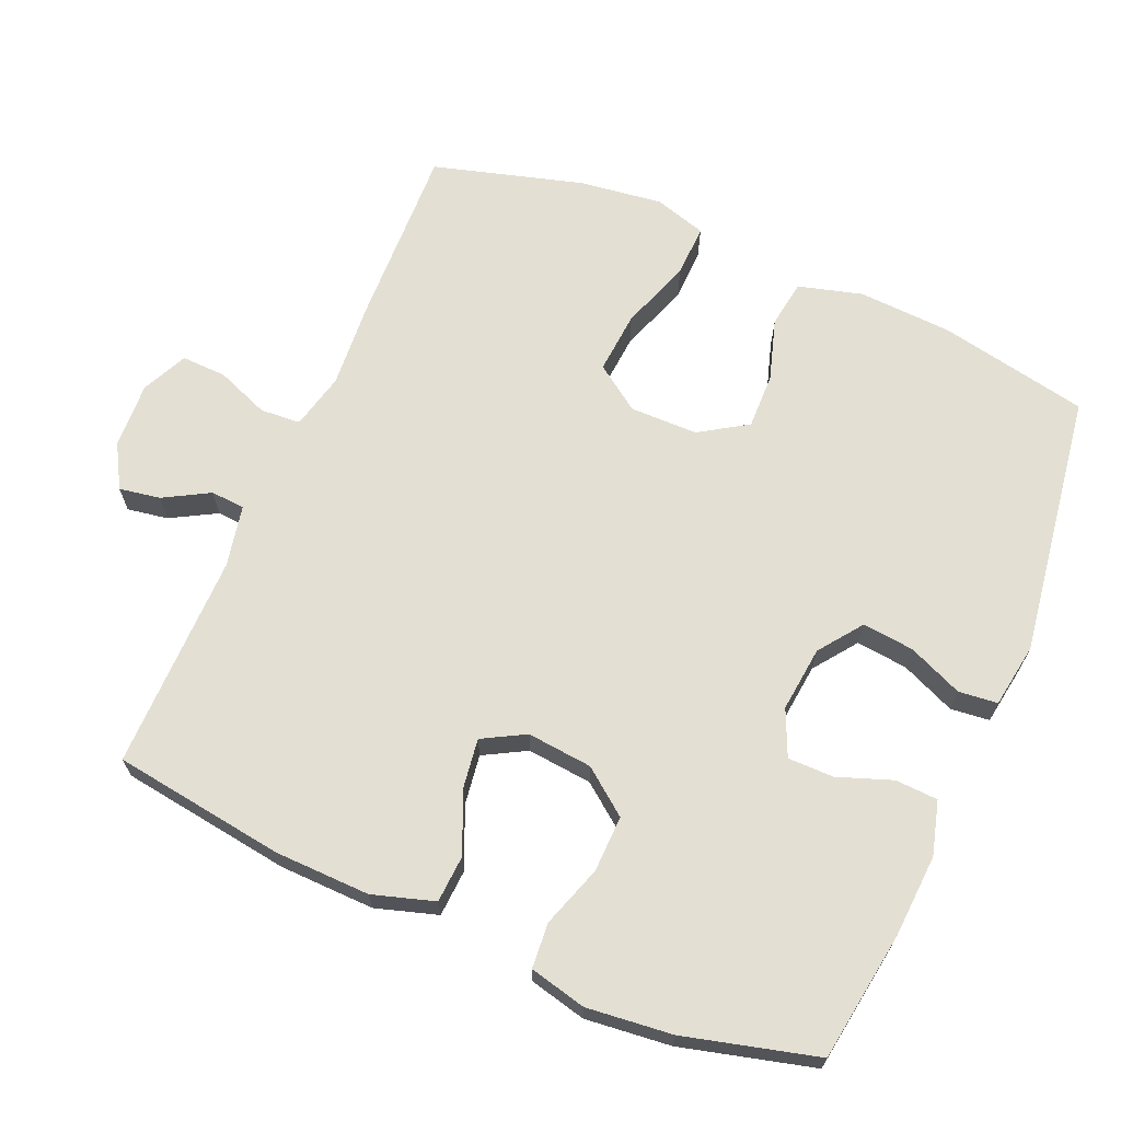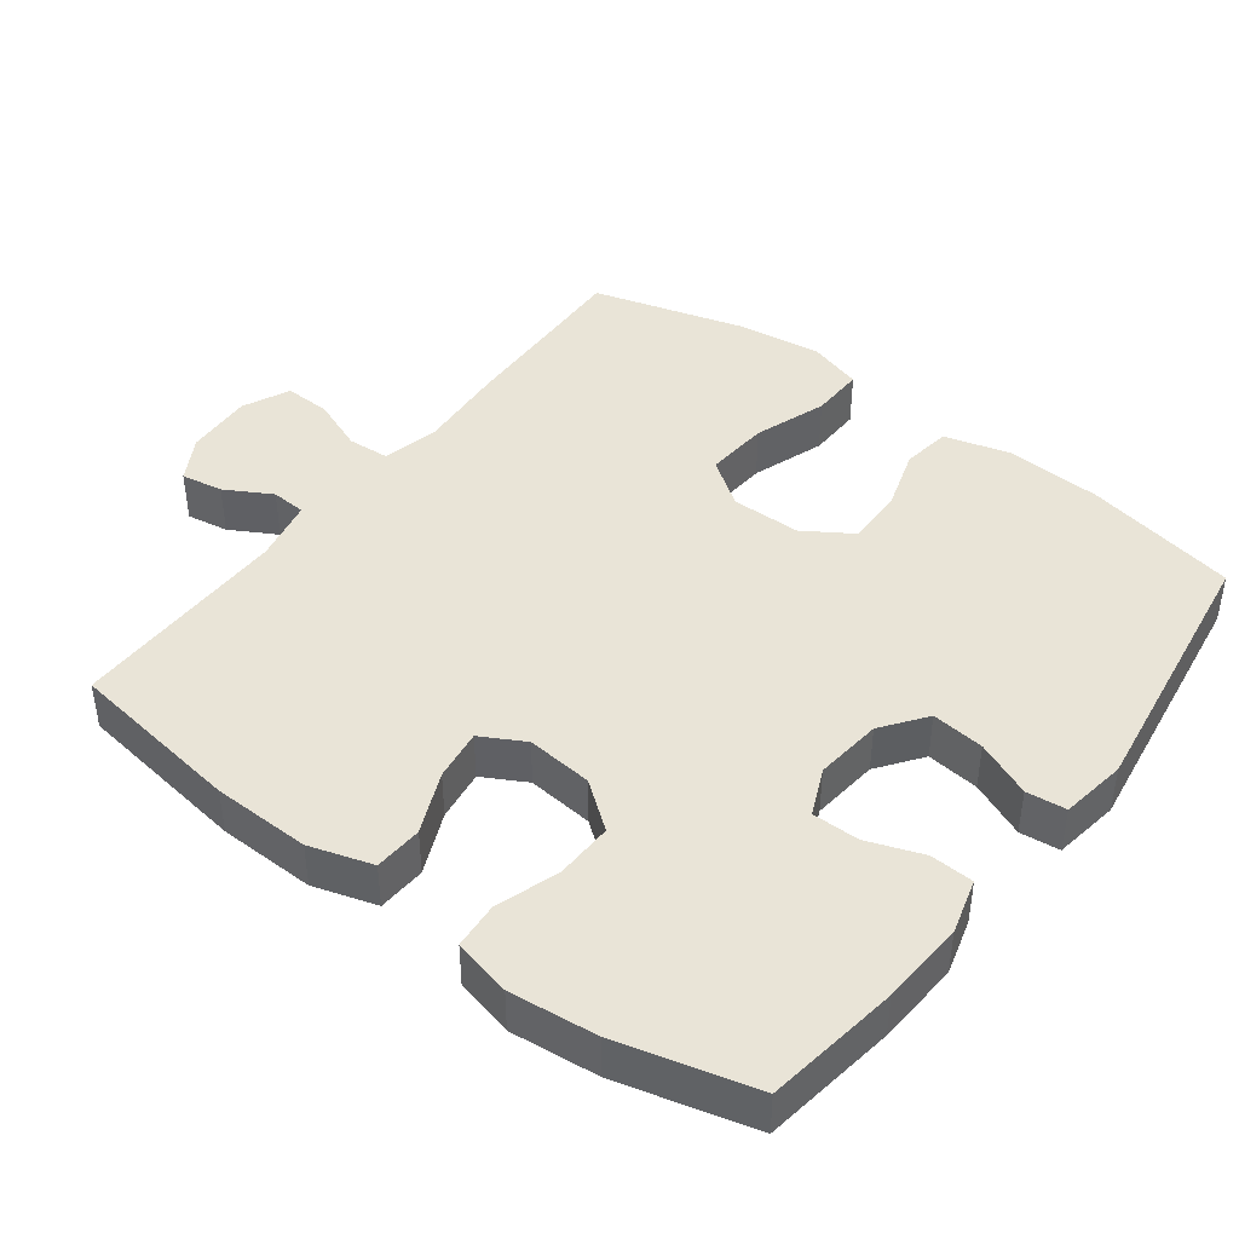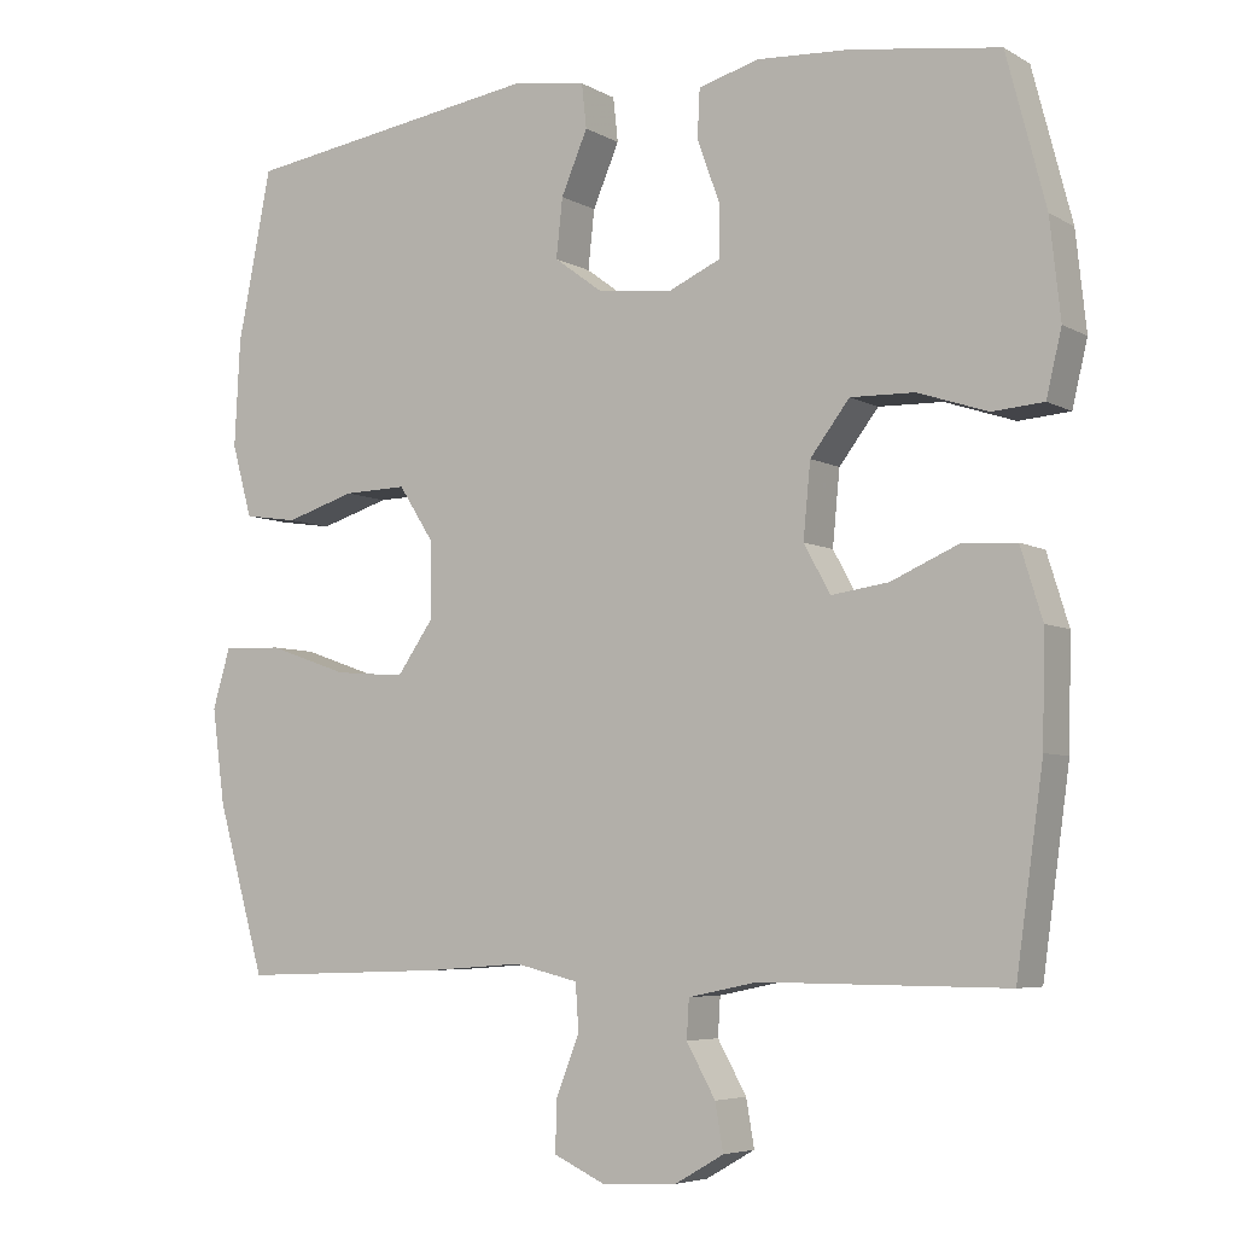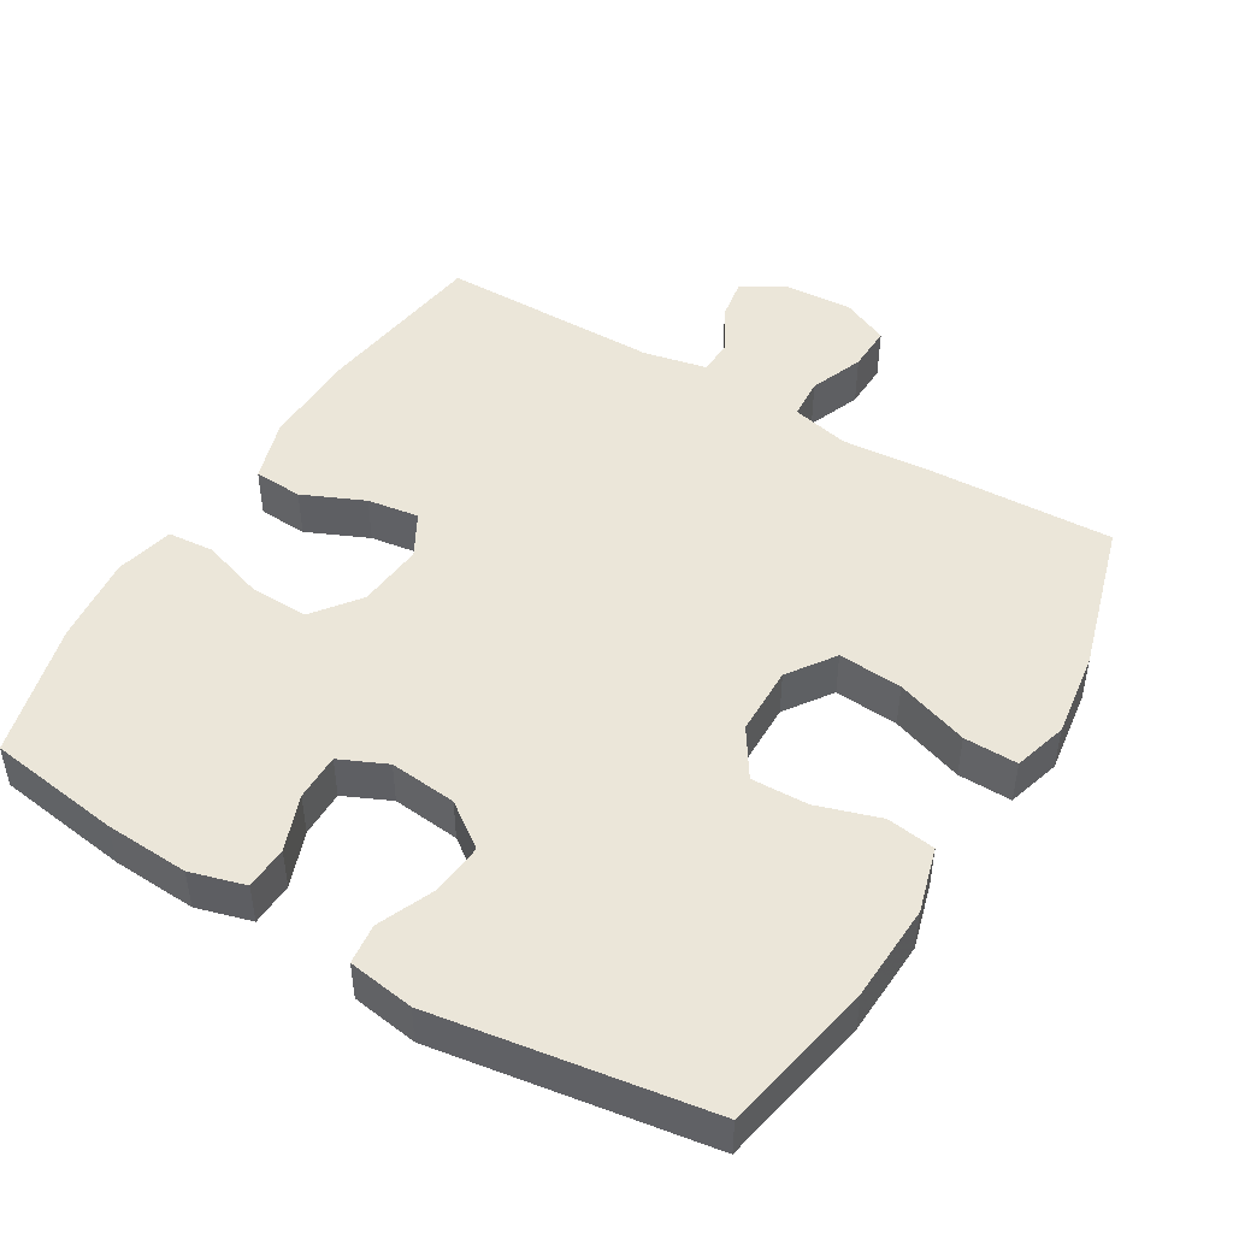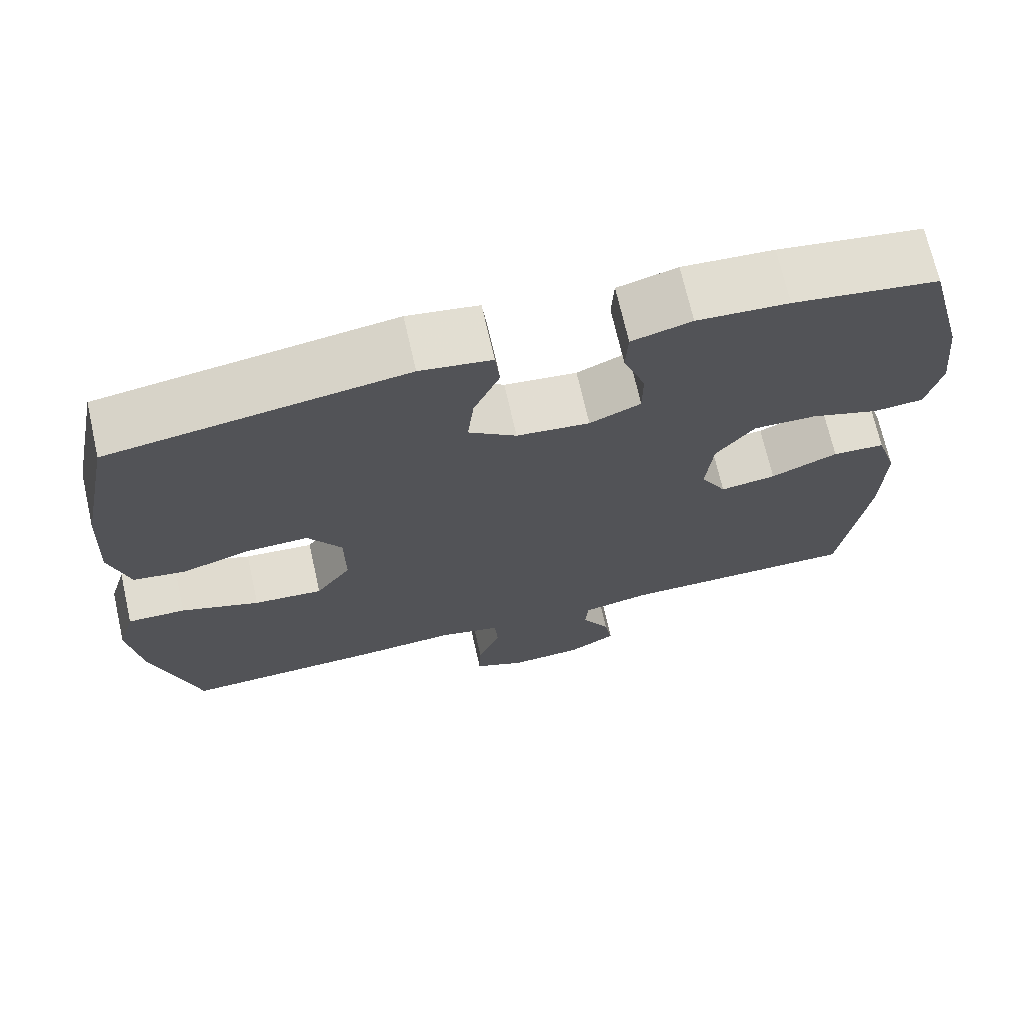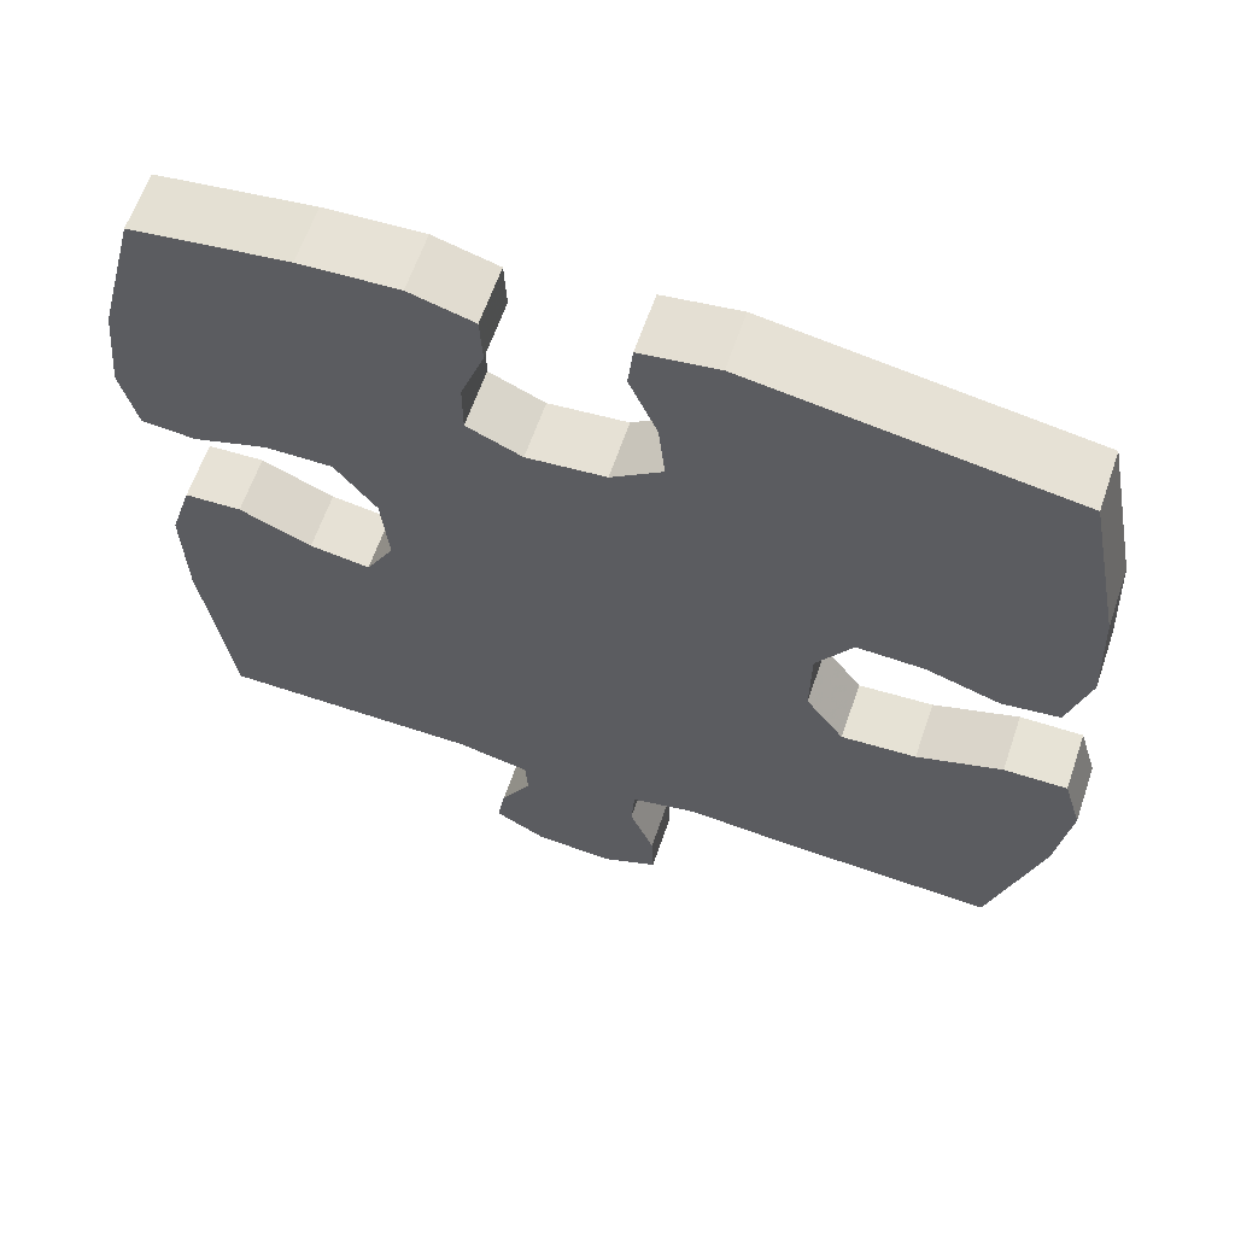
<metadata>
{"format":"obj","ext":"obj","renderer":"f3d","projection":"perspective","resolution":1024,"background":"white","views":[{"elev":67.1,"azim":-66.7,"up":"+Y"},{"elev":43.2,"azim":-52.8,"up":"+Y"},{"elev":-5.6,"azim":-148.3,"up":"+Z"},{"elev":47.6,"azim":30.7,"up":"+Y"},{"elev":70.3,"azim":167.2,"up":"+Z"},{"elev":62.4,"azim":18.9,"up":"+Z"}]}
</metadata>
<code>
v 0.5 0.07 -0.5
v 0.243 0.07 -0.491
v 0.121 0.07 -0.482
v 0.042 0.07 -0.501
v 0.038 0.07 -0.558
v 0.067 0.07 -0.632
v 0.069 0.07 -0.696
v 0.004 0.07 -0.726
v -0.089 0.07 -0.721
v -0.15 0.07 -0.686
v -0.14 0.07 -0.628
v -0.104 0.07 -0.564
v -0.107 0.07 -0.516
v -0.194 0.07 -0.498
v -0.5 0.07 -0.5
v -0.534 0.07 -0.257
v -0.537 0.07 -0.122
v -0.51 0.07 -0.035
v -0.443 0.07 -0.031
v -0.358 0.07 -0.068
v -0.287 0.07 -0.078
v -0.254 0.07 -0.018
v -0.263 0.07 0.074
v -0.312 0.07 0.138
v -0.392 0.07 0.136
v -0.479 0.07 0.107
v -0.543 0.07 0.112
v -0.562 0.07 0.192
v -0.549 0.07 0.313
v -0.5 0.07 0.5
v -0.316 0.07 0.527
v -0.2 0.07 0.534
v -0.124 0.07 0.513
v -0.121 0.07 0.453
v -0.149 0.07 0.376
v -0.149 0.07 0.311
v -0.084 0.07 0.282
v 0.009 0.07 0.292
v 0.07 0.07 0.337
v 0.062 0.07 0.41
v 0.029 0.07 0.487
v 0.035 0.07 0.542
v 0.126 0.07 0.556
v 0.5 0.07 0.5
v 0.542 0.07 0.289
v 0.549 0.07 0.156
v 0.524 0.07 0.066
v 0.457 0.07 0.056
v 0.37 0.07 0.083
v 0.291 0.07 0.085
v 0.248 0.07 0.018
v 0.247 0.07 -0.078
v 0.292 0.07 -0.142
v 0.38 0.07 -0.135
v 0.48 0.07 -0.1
v 0.554 0.07 -0.098
v 0.576 0.07 -0.172
v 0.56 0.07 -0.29
v 0.5 0 -0.5
v 0.243 0 -0.491
v 0.121 0 -0.482
v 0.042 0 -0.501
v 0.038 0 -0.558
v 0.067 0 -0.632
v 0.069 0 -0.696
v 0.004 0 -0.726
v -0.089 0 -0.721
v -0.15 0 -0.686
v -0.14 0 -0.628
v -0.104 0 -0.564
v -0.107 0 -0.516
v -0.194 0 -0.498
v -0.5 0 -0.5
v -0.534 0 -0.257
v -0.537 0 -0.122
v -0.51 0 -0.035
v -0.443 0 -0.031
v -0.358 0 -0.068
v -0.287 0 -0.078
v -0.254 0 -0.018
v -0.263 0 0.074
v -0.312 0 0.138
v -0.392 0 0.136
v -0.479 0 0.107
v -0.543 0 0.112
v -0.562 0 0.192
v -0.549 0 0.313
v -0.5 0 0.5
v -0.316 0 0.527
v -0.2 0 0.534
v -0.124 0 0.513
v -0.121 0 0.453
v -0.149 0 0.376
v -0.149 0 0.311
v -0.084 0 0.282
v 0.009 0 0.292
v 0.07 0 0.337
v 0.062 0 0.41
v 0.029 0 0.487
v 0.035 0 0.542
v 0.126 0 0.556
v 0.5 0 0.5
v 0.542 0 0.289
v 0.549 0 0.156
v 0.524 0 0.066
v 0.457 0 0.056
v 0.37 0 0.083
v 0.291 0 0.085
v 0.248 0 0.018
v 0.247 0 -0.078
v 0.292 0 -0.142
v 0.38 0 -0.135
v 0.48 0 -0.1
v 0.554 0 -0.098
v 0.576 0 -0.172
v 0.56 0 -0.29
f 54 55 56 57
f 53 54 57 58
f 46 47 48 49
f 46 49 50
f 45 46 50
f 44 45 50
f 43 44 50 51
f 40 41 42 43
f 39 40 43 51
f 32 33 34 35
f 32 35 36
f 31 32 36
f 30 31 36
f 29 30 36
f 28 29 36 37
f 25 26 27 28
f 24 25 28 37
f 17 18 19 20
f 17 20 21
f 14 15 16 17
f 13 14 17 21
f 9 10 11 12
f 9 12 13
f 8 9 13
f 5 6 7 8
f 4 5 8 13
f 3 4 13 21
f 53 58 1 2
f 52 53 2 3
f 38 39 51 52
f 23 24 37 38
f 22 23 38 52
f 3 21 22 52
f 115 114 113 112
f 116 115 112 111
f 107 106 105 104
f 108 107 104
f 108 104 103
f 108 103 102
f 109 108 102 101
f 101 100 99 98
f 109 101 98 97
f 93 92 91 90
f 94 93 90
f 94 90 89
f 94 89 88
f 94 88 87
f 95 94 87 86
f 86 85 84 83
f 95 86 83 82
f 78 77 76 75
f 79 78 75
f 75 74 73 72
f 79 75 72 71
f 70 69 68 67
f 71 70 67
f 71 67 66
f 66 65 64 63
f 71 66 63 62
f 79 71 62 61
f 60 59 116 111
f 61 60 111 110
f 110 109 97 96
f 96 95 82 81
f 110 96 81 80
f 110 80 79 61
f 1 59 60 2
f 2 60 61 3
f 3 61 62 4
f 4 62 63 5
f 5 63 64 6
f 6 64 65 7
f 7 65 66 8
f 8 66 67 9
f 9 67 68 10
f 10 68 69 11
f 11 69 70 12
f 12 70 71 13
f 13 71 72 14
f 14 72 73 15
f 15 73 74 16
f 16 74 75 17
f 17 75 76 18
f 18 76 77 19
f 19 77 78 20
f 20 78 79 21
f 21 79 80 22
f 22 80 81 23
f 23 81 82 24
f 24 82 83 25
f 25 83 84 26
f 26 84 85 27
f 27 85 86 28
f 28 86 87 29
f 29 87 88 30
f 30 88 89 31
f 31 89 90 32
f 32 90 91 33
f 33 91 92 34
f 34 92 93 35
f 35 93 94 36
f 36 94 95 37
f 37 95 96 38
f 38 96 97 39
f 39 97 98 40
f 40 98 99 41
f 41 99 100 42
f 42 100 101 43
f 43 101 102 44
f 44 102 103 45
f 45 103 104 46
f 46 104 105 47
f 47 105 106 48
f 48 106 107 49
f 49 107 108 50
f 50 108 109 51
f 51 109 110 52
f 52 110 111 53
f 53 111 112 54
f 54 112 113 55
f 55 113 114 56
f 56 114 115 57
f 57 115 116 58
f 58 116 59 1

</code>
